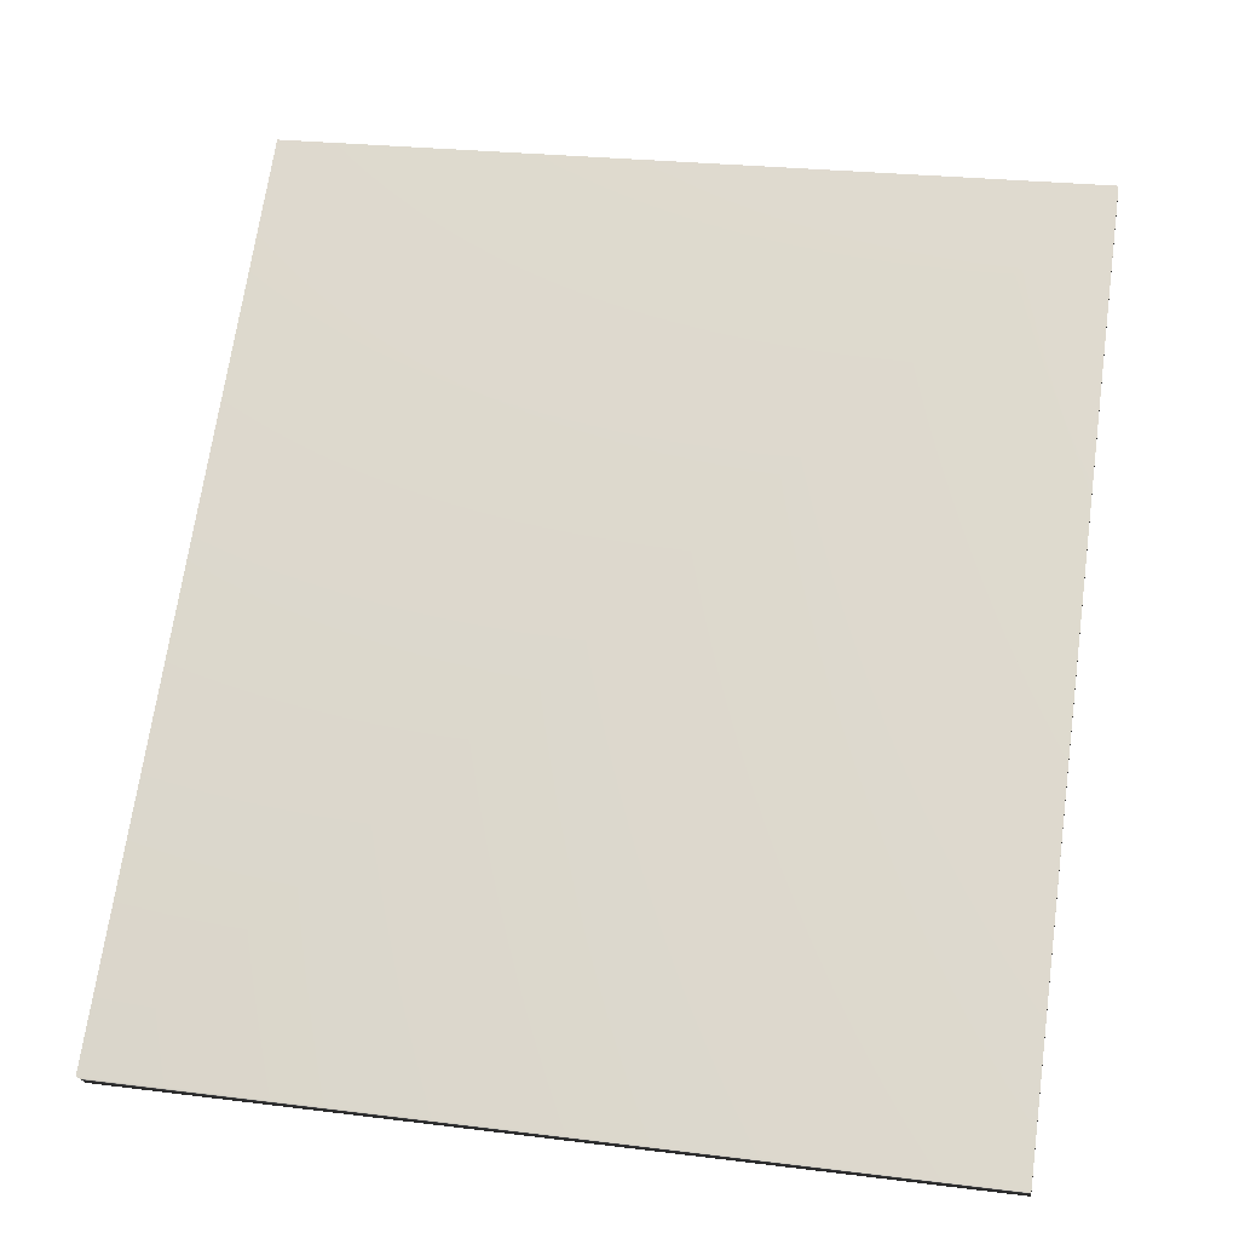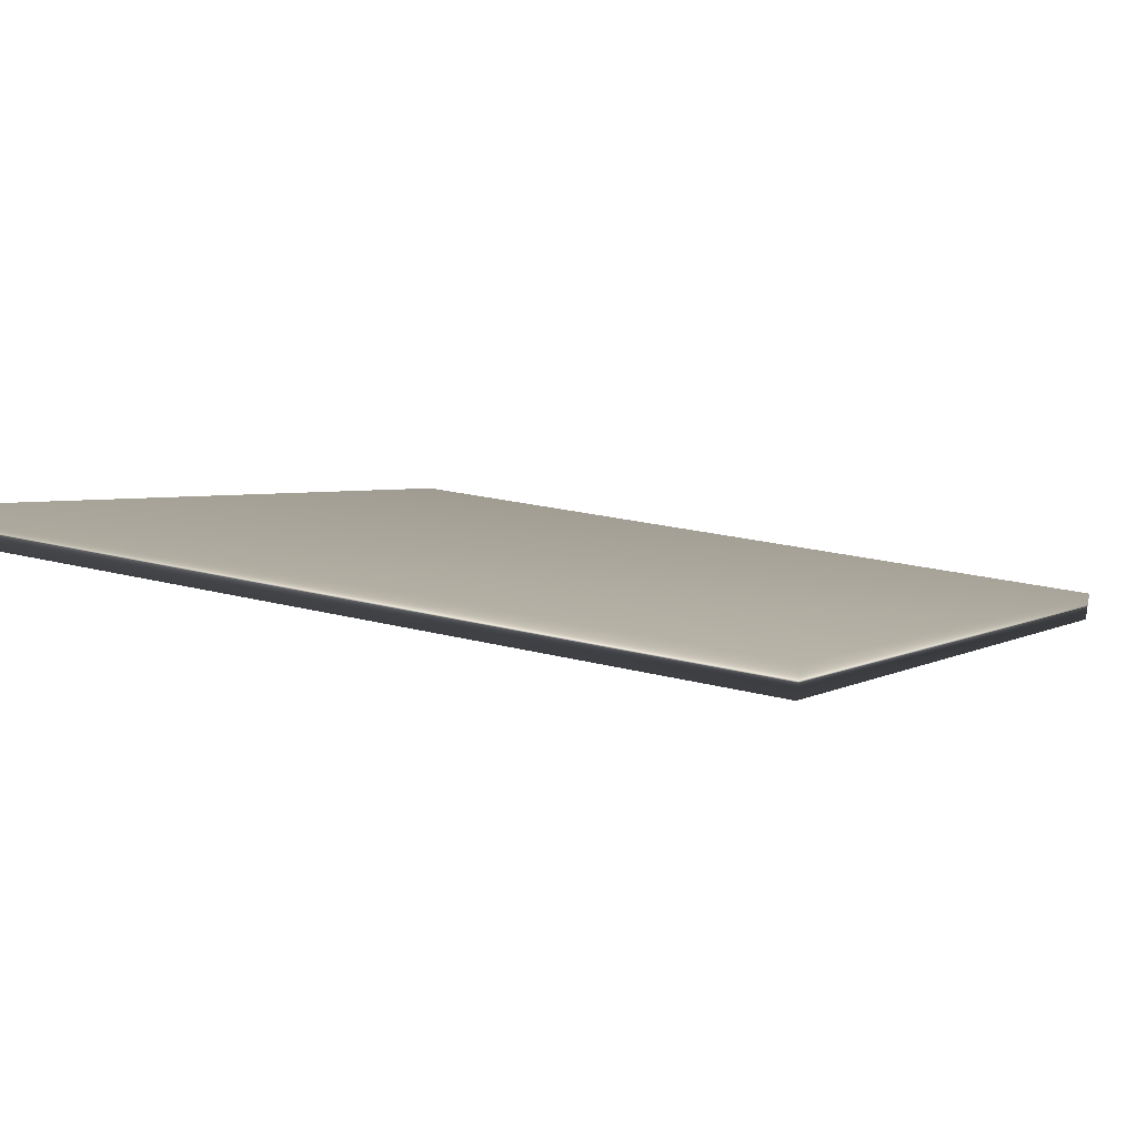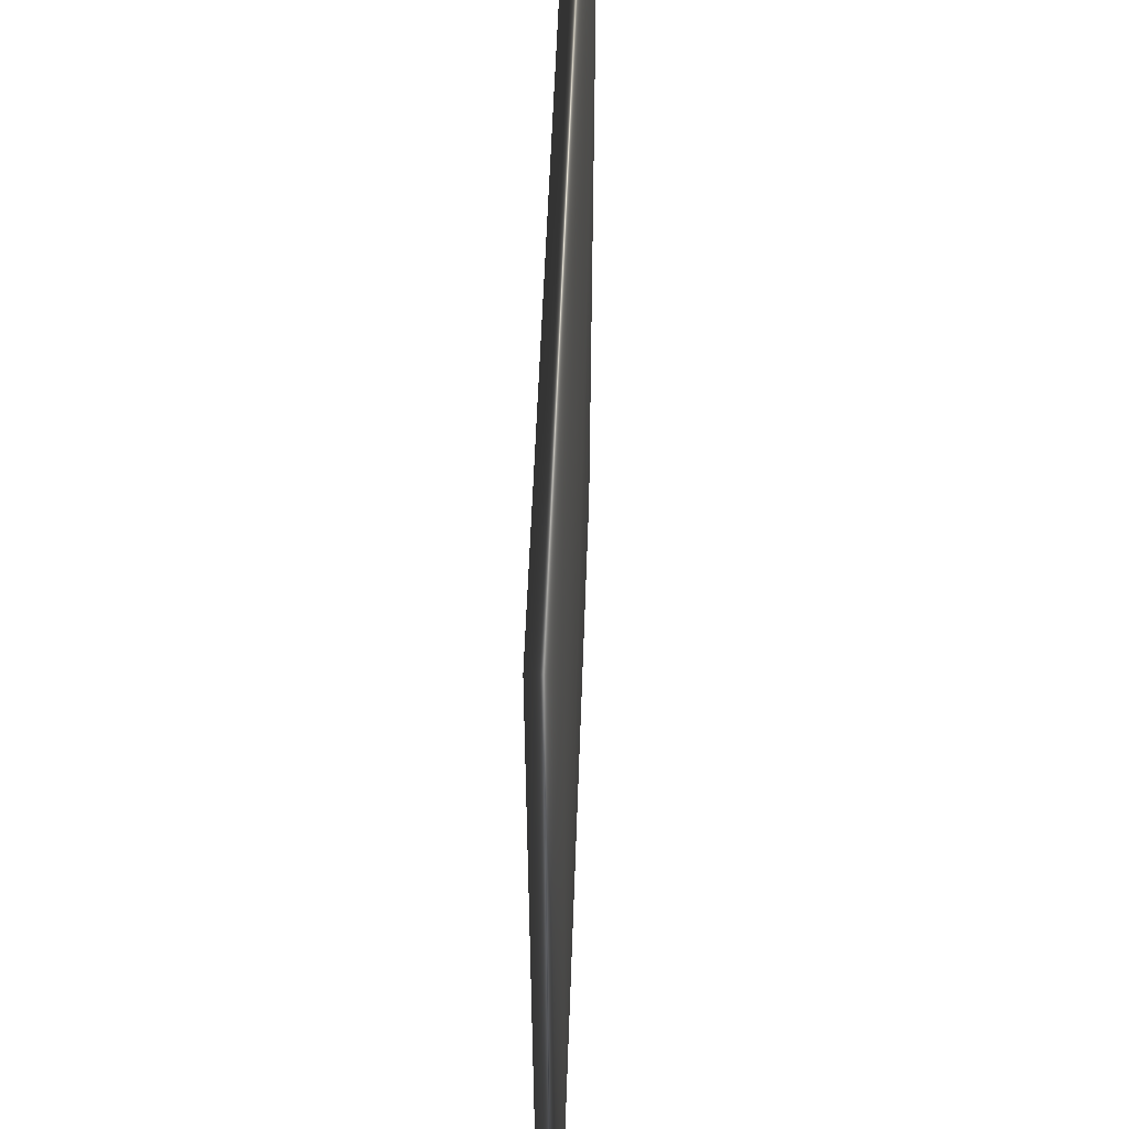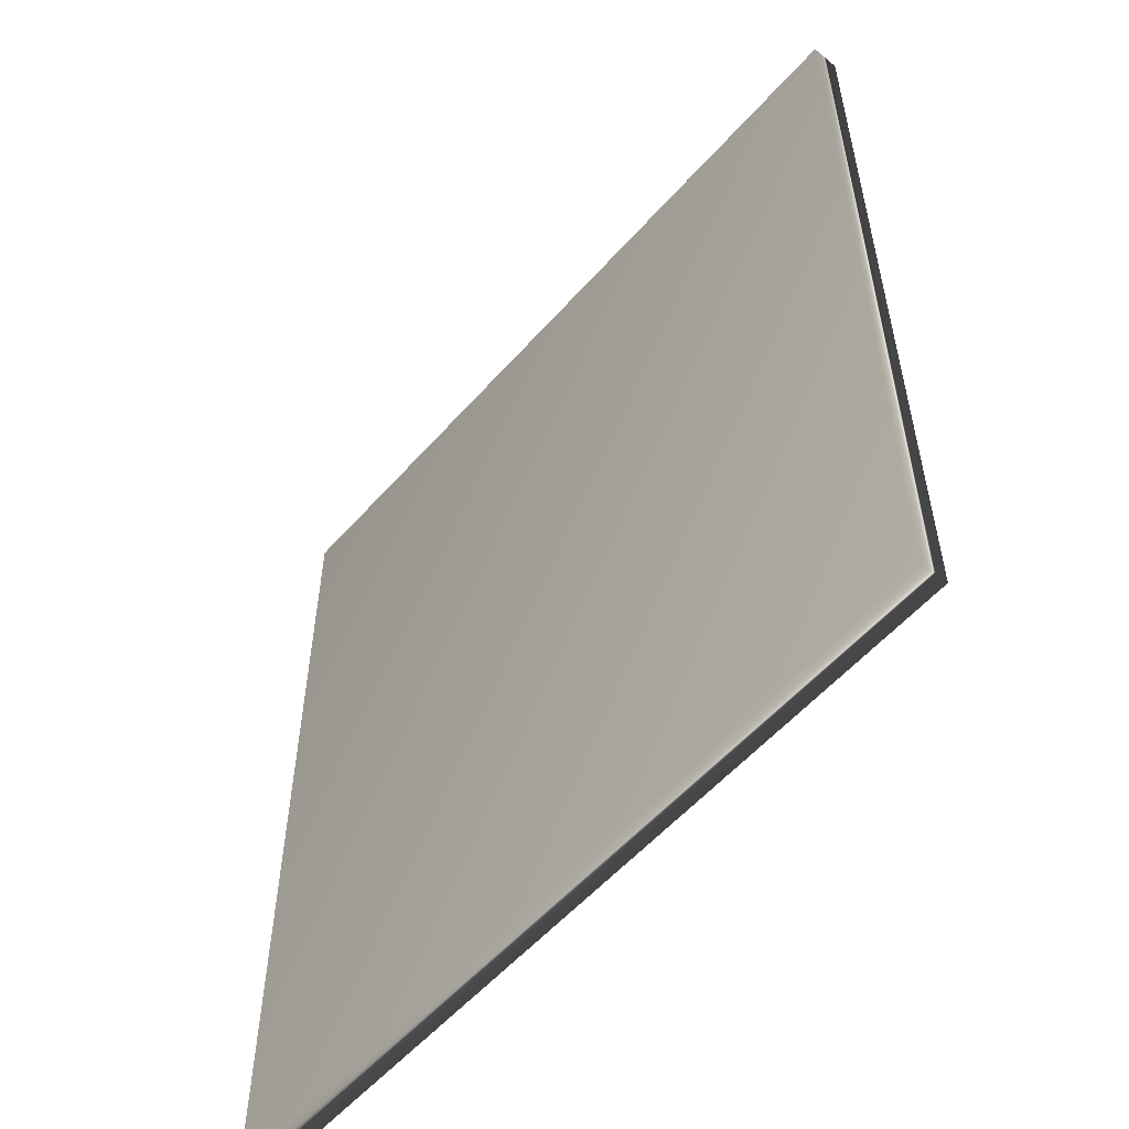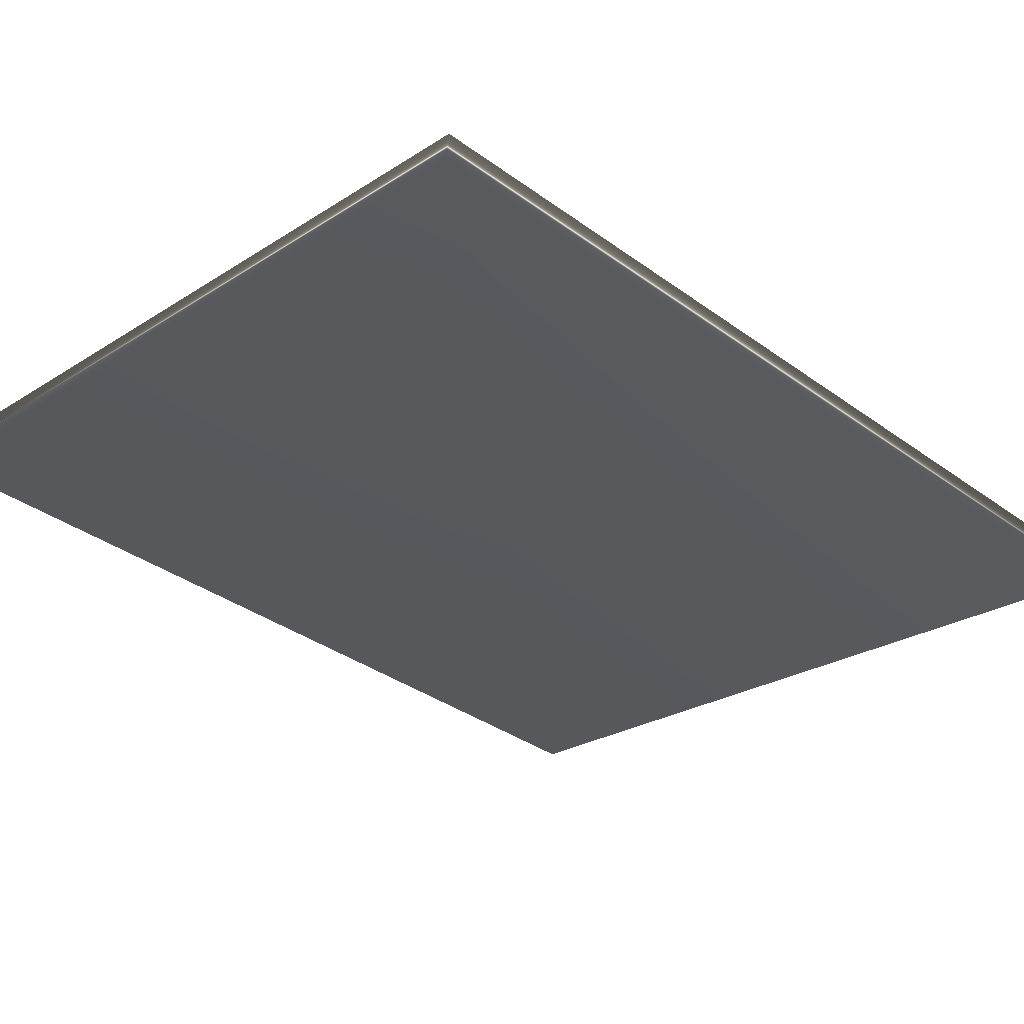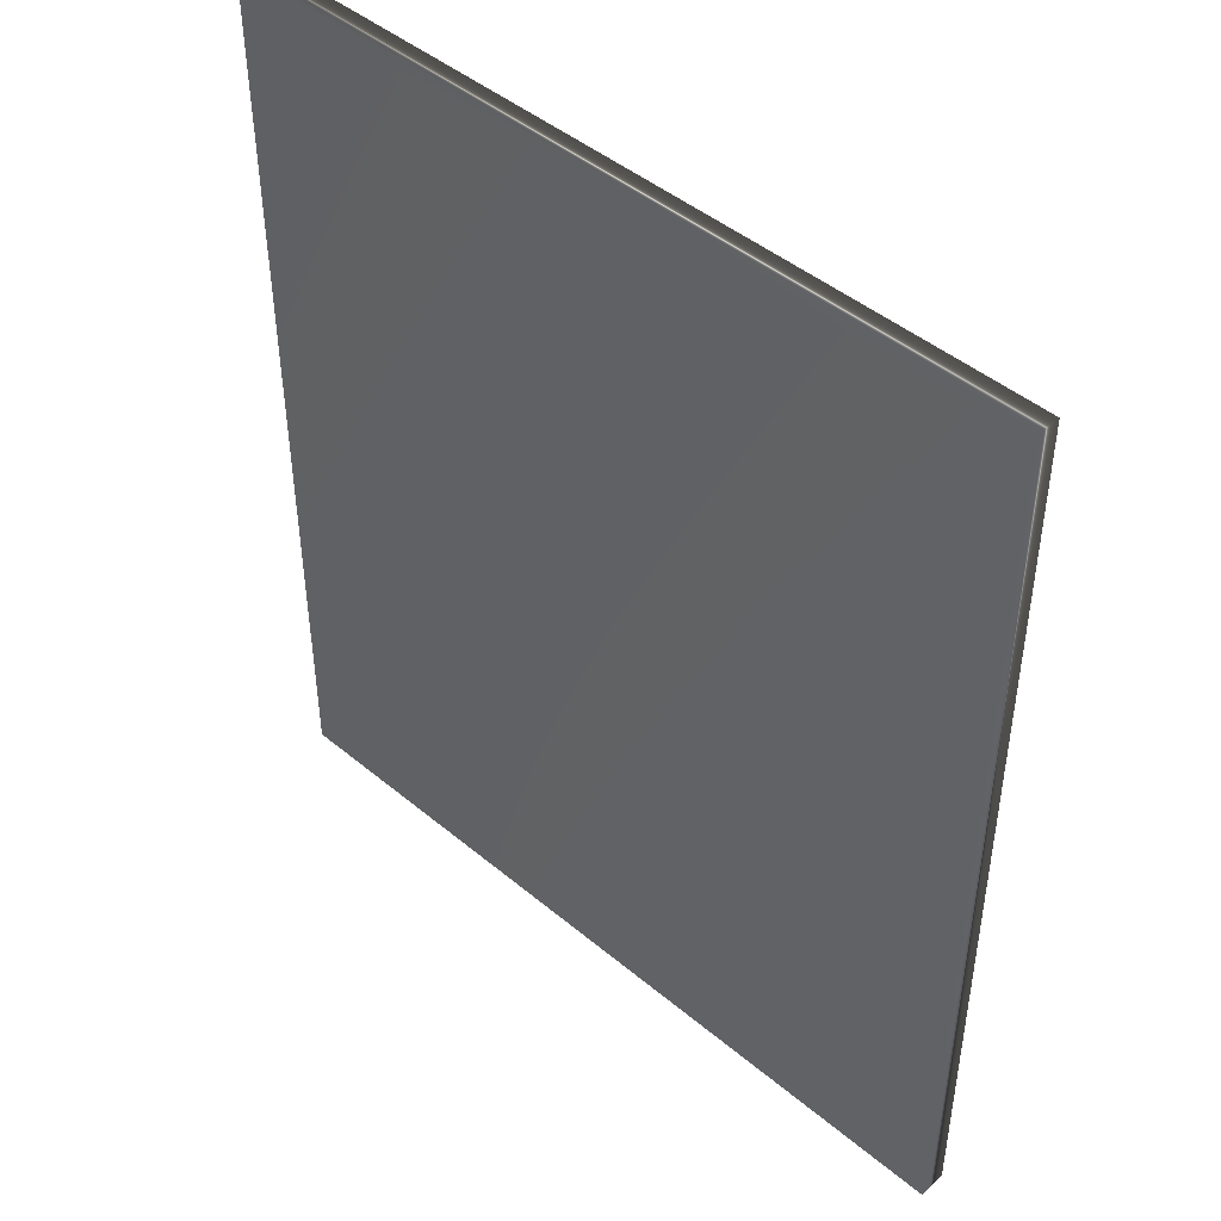
<metadata>
{"format":"obj","ext":"obj","renderer":"f3d","projection":"perspective","resolution":1024,"background":"white","views":[{"elev":69.3,"azim":-171.9,"up":"+Z"},{"elev":2.9,"azim":24.9,"up":"+Z"},{"elev":56.0,"azim":99.7,"up":"+Y"},{"elev":-55.9,"azim":-123.1,"up":"+Y"},{"elev":-35.1,"azim":46.0,"up":"+Z"},{"elev":45.8,"azim":51.3,"up":"+Y"}]}
</metadata>
<code>
v -75.04 3.083 70.81
v -75.04 0.3333 70.81
v -75.03 3.083 70.9
v -75.03 0.3333 70.9
v -72.65 0.3333 70.58
v -72.65 3.083 70.58
v -72.66 3.083 70.5
v -72.66 0.3333 70.5
f 1 2 3
f 3 2 4
f 5 6 4
f 4 6 3
f 7 1 6
f 6 1 3
f 8 5 2
f 2 5 4
f 2 1 8
f 8 1 7
f 8 7 5
f 5 7 6

</code>
